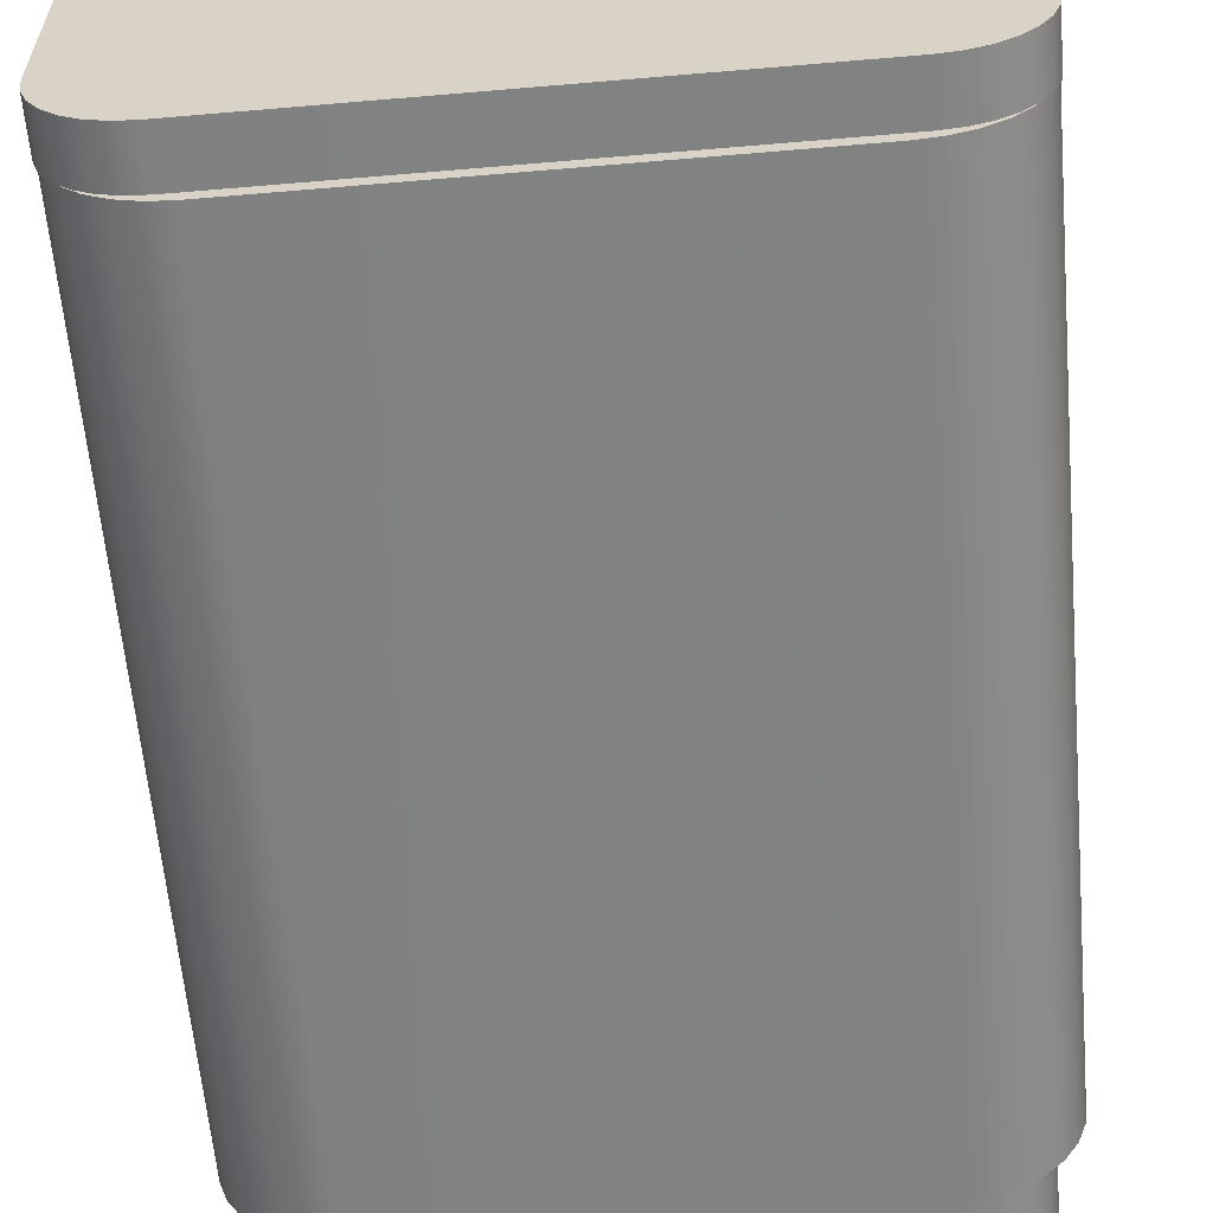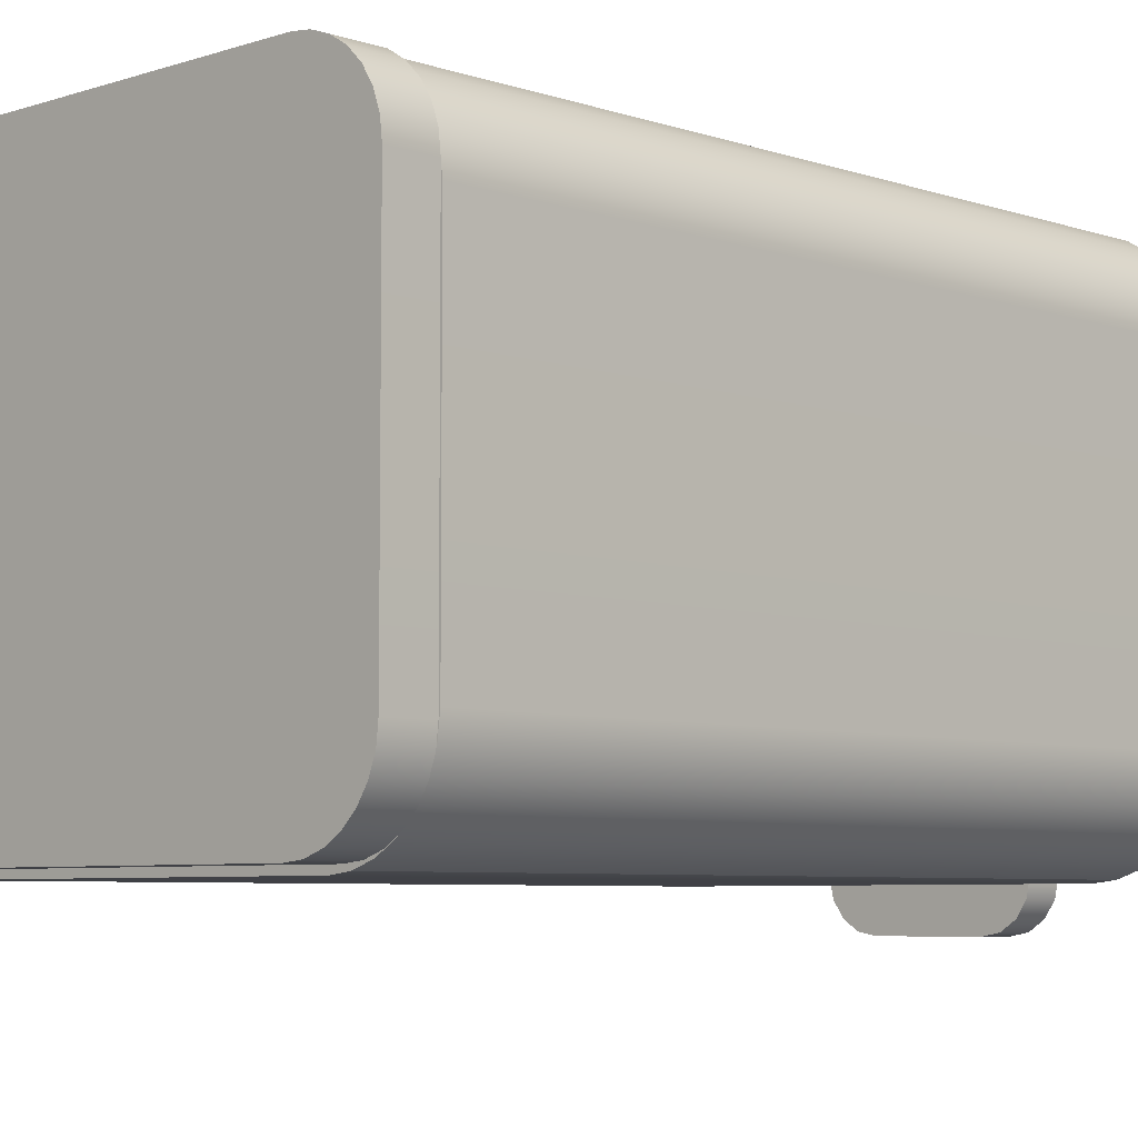
<metadata>
{"format":"obj","ext":"obj","renderer":"f3d","projection":"perspective","resolution":1024,"background":"white","views":[{"elev":-60.6,"azim":-175.0,"up":"+Z"},{"elev":-6.0,"azim":-135.5,"up":"+Z"}]}
</metadata>
<code>
g default
v -4.775 -0.874 -2.808
v -4.458 -0.874 -2.808
v -4.775 -0.8025 -2.808
v -4.458 -0.8025 -2.808
v -4.775 -0.8025 -3.568
v -4.458 -0.8025 -3.568
v -4.775 -0.874 -3.568
v -4.458 -0.874 -3.568
v -5.092 -0.874 -2.935
v -4.965 -0.874 -2.808
v -4.993 -0.874 -2.811
v -5.02 -0.874 -2.821
v -5.044 -0.874 -2.836
v -5.064 -0.874 -2.856
v -5.079 -0.874 -2.88
v -5.088 -0.874 -2.906
v -4.965 -0.8025 -2.808
v -4.993 -0.8025 -2.811
v -5.02 -0.8025 -2.821
v -5.044 -0.8025 -2.836
v -5.064 -0.8025 -2.856
v -5.079 -0.8025 -2.88
v -5.088 -0.8025 -2.906
v -5.092 -0.8025 -2.935
v -4.141 -0.874 -2.935
v -4.145 -0.874 -2.906
v -4.154 -0.874 -2.88
v -4.169 -0.874 -2.856
v -4.189 -0.874 -2.836
v -4.213 -0.874 -2.821
v -4.24 -0.874 -2.811
v -4.268 -0.874 -2.808
v -4.268 -0.8025 -2.808
v -4.24 -0.8025 -2.811
v -4.213 -0.8025 -2.821
v -4.189 -0.8025 -2.836
v -4.169 -0.8025 -2.856
v -4.154 -0.8025 -2.88
v -4.145 -0.8025 -2.906
v -4.141 -0.8025 -2.935
v -4.965 -0.8025 -3.568
v -5.02 -0.8025 -3.556
v -5.044 -0.8025 -3.54
v -5.064 -0.8025 -3.52
v -5.079 -0.8025 -3.496
v -5.088 -0.8025 -3.47
v -5.092 -0.8025 -3.441
v -4.268 -0.8025 -3.568
v -4.24 -0.8025 -3.565
v -4.213 -0.8025 -3.556
v -4.189 -0.8025 -3.54
v -4.169 -0.8025 -3.52
v -4.154 -0.8025 -3.496
v -4.145 -0.8025 -3.47
v -4.141 -0.8025 -3.441
v -5.092 -0.874 -3.441
v -5.088 -0.874 -3.47
v -5.079 -0.874 -3.496
v -5.064 -0.874 -3.52
v -5.044 -0.874 -3.54
v -5.02 -0.874 -3.556
v -4.993 -0.874 -3.565
v -4.965 -0.874 -3.568
v -4.141 -0.874 -3.441
v -4.268 -0.874 -3.568
v -4.24 -0.874 -3.565
v -4.213 -0.874 -3.556
v -4.189 -0.874 -3.54
v -4.169 -0.874 -3.52
v -4.154 -0.874 -3.496
v -4.145 -0.874 -3.47
v -4.993 -0.8025 -3.565
g pCube141
f 1 2 4 3
f 5 6 8 7
f 7 8 2 1
f 32 31 34 33
f 31 30 35 34
f 30 29 36 35
f 29 28 37 36
f 28 27 38 37
f 27 26 39 38
f 26 25 40 39
f 47 46 57 56
f 46 45 58 57
f 45 44 59 58
f 44 43 60 59
f 43 42 61 60
f 42 72 62 61
f 17 10 1 3
f 2 32 33 4
f 41 5 7 63
f 6 48 65 8
f 40 25 64 55
f 47 56 9 24
f 7 1 10 11 12 13 14 15 16 9 56 57 58 59 60 61 62 63
f 64 25 26 27 28 29 30 31 32 2 8 65 66 67 68 69 70 71
f 9 16 23 24
f 16 15 22 23
f 15 14 21 22
f 14 13 20 21
f 13 12 19 20
f 12 11 18 19
f 11 10 17 18
f 54 55 64 71
f 53 54 71 70
f 52 53 70 69
f 51 52 69 68
f 50 51 68 67
f 48 49 66 65
f 49 50 67 66
f 72 41 63 62
f 4 33 34 35 36 37 38 39 40 55 54 53 52 51 50 49 48 6 5 41 72 42 43 44 45 46 47 24 23 22 21 20 19 18 17 3
g default
v -4.764 -2.242 -2.839
v -4.469 -2.242 -2.839
v -4.764 -2.07 -2.839
v -4.469 -2.07 -2.839
v -4.764 -0.877 -2.839
v -4.469 -0.877 -2.839
v -4.764 -0.877 -3.546
v -4.469 -0.877 -3.546
v -4.839 -2.07 -3.546
v -4.394 -2.07 -3.546
v -4.839 -2.242 -3.546
v -4.394 -2.242 -3.546
v -5.058 -2.242 -2.957
v -4.941 -2.242 -2.839
v -4.967 -2.242 -2.842
v -4.992 -2.242 -2.851
v -5.014 -2.242 -2.865
v -5.033 -2.242 -2.883
v -5.047 -2.242 -2.906
v -5.055 -2.242 -2.93
v -4.941 -2.07 -2.839
v -4.967 -2.07 -2.842
v -4.992 -2.07 -2.851
v -5.014 -2.07 -2.865
v -5.033 -2.07 -2.883
v -5.047 -2.07 -2.906
v -5.055 -2.07 -2.93
v -5.058 -2.07 -2.957
v -4.175 -2.242 -2.957
v -4.178 -2.242 -2.93
v -4.186 -2.242 -2.906
v -4.2 -2.242 -2.883
v -4.219 -2.242 -2.865
v -4.241 -2.242 -2.851
v -4.266 -2.242 -2.842
v -4.293 -2.242 -2.839
v -4.293 -2.07 -2.839
v -4.266 -2.07 -2.842
v -4.241 -2.07 -2.851
v -4.219 -2.07 -2.865
v -4.2 -2.07 -2.883
v -4.186 -2.07 -2.906
v -4.178 -2.07 -2.93
v -4.175 -2.07 -2.957
v -4.941 -0.877 -2.839
v -4.967 -0.877 -2.842
v -4.992 -0.877 -2.851
v -5.014 -0.877 -2.865
v -5.033 -0.877 -2.883
v -5.047 -0.877 -2.906
v -5.055 -0.877 -2.93
v -5.058 -0.877 -2.957
v -4.293 -0.877 -2.839
v -4.266 -0.877 -2.842
v -4.241 -0.877 -2.851
v -4.219 -0.877 -2.865
v -4.2 -0.877 -2.883
v -4.186 -0.877 -2.906
v -4.178 -0.877 -2.93
v -4.175 -0.877 -2.957
v -4.941 -0.877 -3.546
v -4.992 -0.877 -3.534
v -5.014 -0.877 -3.52
v -5.033 -0.877 -3.501
v -5.047 -0.877 -3.479
v -5.055 -0.877 -3.454
v -5.058 -0.877 -3.428
v -4.293 -0.877 -3.546
v -4.266 -0.877 -3.543
v -4.241 -0.877 -3.534
v -4.219 -0.877 -3.52
v -4.2 -0.877 -3.501
v -4.186 -0.877 -3.479
v -4.178 -0.877 -3.454
v -4.175 -0.877 -3.428
v -4.941 -2.07 -3.546
v -4.992 -2.07 -3.534
v -5.014 -2.07 -3.52
v -5.033 -2.07 -3.501
v -5.047 -2.07 -3.479
v -5.055 -2.07 -3.454
v -5.058 -2.07 -3.428
v -4.293 -2.07 -3.546
v -4.266 -2.07 -3.543
v -4.241 -2.07 -3.534
v -4.219 -2.07 -3.52
v -4.2 -2.07 -3.501
v -4.186 -2.07 -3.479
v -4.178 -2.07 -3.454
v -4.175 -2.07 -3.428
v -5.058 -2.242 -3.428
v -5.055 -2.242 -3.454
v -5.047 -2.242 -3.479
v -5.033 -2.242 -3.501
v -5.014 -2.242 -3.52
v -4.992 -2.242 -3.534
v -4.967 -2.242 -3.543
v -4.941 -2.242 -3.546
v -4.175 -2.242 -3.428
v -4.293 -2.242 -3.546
v -4.266 -2.242 -3.543
v -4.241 -2.242 -3.534
v -4.219 -2.242 -3.52
v -4.2 -2.242 -3.501
v -4.186 -2.242 -3.479
v -4.178 -2.242 -3.454
v -4.967 -0.877 -3.543
v -4.967 -2.07 -3.543
v -4.764 -2.155 -2.839
v -4.469 -2.155 -2.839
v -4.293 -2.155 -2.839
v -4.266 -2.155 -2.842
v -4.241 -2.155 -2.851
v -4.219 -2.155 -2.865
v -4.2 -2.155 -2.883
v -4.186 -2.155 -2.906
v -4.178 -2.155 -2.93
v -4.175 -2.155 -2.957
v -4.175 -2.155 -3.428
v -4.178 -2.155 -3.454
v -4.186 -2.155 -3.479
v -4.2 -2.155 -3.501
v -4.219 -2.155 -3.52
v -4.241 -2.155 -3.534
v -4.266 -2.155 -3.543
v -4.293 -2.155 -3.546
v -4.394 -2.155 -3.546
v -4.839 -2.155 -3.546
v -4.941 -2.155 -3.546
v -4.967 -2.155 -3.543
v -4.992 -2.155 -3.534
v -5.014 -2.155 -3.52
v -5.033 -2.155 -3.501
v -5.047 -2.155 -3.479
v -5.055 -2.155 -3.454
v -5.058 -2.155 -3.428
v -5.058 -2.155 -2.957
v -5.055 -2.155 -2.93
v -5.047 -2.155 -2.906
v -5.033 -2.155 -2.883
v -5.014 -2.155 -2.865
v -4.992 -2.155 -2.851
v -4.967 -2.155 -2.842
v -4.941 -2.155 -2.839
v -4.394 -2.155 -3.546
v -4.839 -2.155 -3.546
v -4.394 -2.242 -3.546
v -4.839 -2.242 -3.546
v -4.777 -2.23 -3.492
v -4.456 -2.23 -3.492
v -4.469 -2.242 -2.839
v -4.764 -2.242 -2.839
v -4.456 -2.167 -3.492
v -4.777 -2.167 -3.492
v -4.456 -2.23 -3.492
v -4.777 -2.23 -3.492
v -4.764 -2.07 -2.839
v -4.469 -2.07 -2.839
v -4.469 -0.877 -2.839
v -4.764 -0.877 -2.839
v -4.764 -0.877 -3.546
v -4.469 -0.877 -3.546
v -4.394 -2.07 -3.546
v -4.839 -2.07 -3.546
v -4.941 -2.07 -2.839
v -4.941 -0.877 -2.839
v -4.293 -2.07 -2.839
v -4.293 -0.877 -2.839
v -4.941 -0.877 -3.546
v -4.941 -2.07 -3.546
v -4.293 -0.877 -3.546
v -4.293 -2.07 -3.546
v -4.175 -2.07 -3.428
v -4.175 -2.07 -2.957
v -4.175 -0.877 -3.428
v -4.175 -0.877 -2.957
v -5.058 -2.07 -2.957
v -5.058 -2.07 -3.428
v -5.058 -0.877 -2.957
v -5.058 -0.877 -3.428
v -4.178 -2.07 -2.93
v -4.178 -0.877 -2.93
v -4.186 -2.07 -2.906
v -4.186 -0.877 -2.906
v -4.2 -2.07 -2.883
v -4.2 -0.877 -2.883
v -4.219 -2.07 -2.865
v -4.219 -0.877 -2.865
v -4.241 -2.07 -2.851
v -4.241 -0.877 -2.851
v -4.266 -2.07 -2.842
v -4.266 -0.877 -2.842
v -5.055 -2.07 -2.93
v -5.055 -0.877 -2.93
v -5.047 -2.07 -2.906
v -5.047 -0.877 -2.906
v -5.033 -2.07 -2.883
v -5.033 -0.877 -2.883
v -5.014 -2.07 -2.865
v -5.014 -0.877 -2.865
v -4.992 -2.07 -2.851
v -4.992 -0.877 -2.851
v -4.967 -2.07 -2.842
v -4.967 -0.877 -2.842
v -4.178 -0.877 -3.454
v -4.178 -2.07 -3.454
v -4.186 -0.877 -3.479
v -4.186 -2.07 -3.479
v -4.2 -0.877 -3.501
v -4.2 -2.07 -3.501
v -4.219 -0.877 -3.52
v -4.219 -2.07 -3.52
v -4.241 -0.877 -3.534
v -4.241 -2.07 -3.534
v -4.266 -0.877 -3.543
v -4.266 -2.07 -3.543
v -5.055 -0.877 -3.454
v -5.055 -2.07 -3.454
v -5.047 -0.877 -3.479
v -5.047 -2.07 -3.479
v -5.033 -0.877 -3.501
v -5.033 -2.07 -3.501
v -5.014 -0.877 -3.52
v -5.014 -2.07 -3.52
v -4.992 -0.877 -3.534
v -4.992 -2.07 -3.534
v -4.967 -0.877 -3.543
v -4.967 -2.07 -3.543
v -4.764 -2.07 -2.806
v -4.469 -2.07 -2.806
v -4.469 -0.877 -2.806
v -4.764 -0.877 -2.806
v -4.764 -0.877 -3.578
v -4.469 -0.877 -3.578
v -4.394 -2.07 -3.578
v -4.839 -2.07 -3.578
v -4.942 -2.07 -2.806
v -4.942 -0.877 -2.806
v -4.291 -2.07 -2.806
v -4.291 -0.877 -2.806
v -4.942 -0.877 -3.578
v -4.942 -2.07 -3.578
v -4.291 -0.877 -3.578
v -4.291 -2.07 -3.578
v -4.142 -2.07 -3.43
v -4.142 -2.07 -2.955
v -4.142 -0.877 -3.43
v -4.142 -0.877 -2.955
v -5.091 -2.07 -2.955
v -5.091 -2.07 -3.43
v -5.091 -0.877 -2.955
v -5.091 -0.877 -3.43
v -4.146 -2.07 -2.923
v -4.146 -0.877 -2.923
v -4.157 -2.07 -2.892
v -4.157 -0.877 -2.892
v -4.175 -2.07 -2.863
v -4.175 -0.877 -2.863
v -4.199 -2.07 -2.839
v -4.199 -0.877 -2.839
v -4.227 -2.07 -2.821
v -4.227 -0.877 -2.821
v -4.259 -2.07 -2.81
v -4.259 -0.877 -2.81
v -5.087 -2.07 -2.923
v -5.087 -0.877 -2.923
v -5.076 -2.07 -2.892
v -5.076 -0.877 -2.892
v -5.058 -2.07 -2.863
v -5.058 -0.877 -2.863
v -5.034 -2.07 -2.839
v -5.034 -0.877 -2.839
v -5.006 -2.07 -2.821
v -5.006 -0.877 -2.821
v -4.974 -2.07 -2.81
v -4.974 -0.877 -2.81
v -4.146 -0.877 -3.461
v -4.146 -2.07 -3.461
v -4.157 -0.877 -3.493
v -4.157 -2.07 -3.493
v -4.175 -0.877 -3.522
v -4.175 -2.07 -3.522
v -4.199 -0.877 -3.545
v -4.199 -2.07 -3.545
v -4.227 -0.877 -3.563
v -4.227 -2.07 -3.563
v -4.259 -0.877 -3.574
v -4.259 -2.07 -3.574
v -5.087 -0.877 -3.461
v -5.087 -2.07 -3.461
v -5.076 -0.877 -3.493
v -5.076 -2.07 -3.493
v -5.058 -0.877 -3.522
v -5.058 -2.07 -3.522
v -5.034 -0.877 -3.545
v -5.034 -2.07 -3.545
v -5.006 -0.877 -3.563
v -5.006 -2.07 -3.563
v -4.974 -0.877 -3.574
v -4.974 -2.07 -3.574
v -4.764 -2.031 -2.839
v -4.469 -2.031 -2.839
v -4.469 -2.006 -2.837
v -4.764 -2.006 -2.837
v -4.469 -2.006 -3.546
v -4.764 -2.006 -3.546
v -4.469 -2.031 -3.546
v -4.764 -2.031 -3.546
v -5.058 -2.031 -2.957
v -5.055 -2.031 -2.93
v -5.056 -2.006 -2.929
v -5.059 -2.006 -2.955
v -5.047 -2.031 -2.906
v -5.048 -2.006 -2.904
v -5.033 -2.031 -2.883
v -5.034 -2.006 -2.882
v -5.014 -2.031 -2.865
v -5.015 -2.006 -2.863
v -4.992 -2.031 -2.851
v -4.992 -2.006 -2.849
v -4.967 -2.031 -2.842
v -4.967 -2.006 -2.84
v -4.941 -2.031 -2.839
v -4.941 -2.006 -2.837
v -4.266 -2.006 -3.543
v -4.292 -2.006 -3.546
v -4.266 -2.031 -3.543
v -4.293 -2.031 -3.546
v -4.241 -2.006 -3.534
v -4.241 -2.031 -3.534
v -4.218 -2.006 -3.52
v -4.219 -2.031 -3.52
v -4.2 -2.006 -3.501
v -4.2 -2.031 -3.501
v -4.185 -2.006 -3.479
v -4.186 -2.031 -3.479
v -4.177 -2.006 -3.454
v -4.178 -2.031 -3.454
v -4.174 -2.006 -3.428
v -4.175 -2.031 -3.428
v -4.293 -2.031 -2.839
v -4.292 -2.006 -2.837
v -4.941 -2.031 -3.546
v -4.941 -2.006 -3.546
v -4.175 -2.031 -2.957
v -4.174 -2.006 -2.955
v -5.058 -2.031 -3.428
v -5.059 -2.006 -3.428
v -4.992 -2.006 -3.534
v -4.967 -2.006 -3.543
v -5.015 -2.006 -3.52
v -5.034 -2.006 -3.501
v -5.048 -2.006 -3.479
v -5.056 -2.006 -3.454
v -4.266 -2.006 -2.84
v -4.241 -2.006 -2.849
v -4.218 -2.006 -2.863
v -4.2 -2.006 -2.882
v -4.185 -2.006 -2.904
v -4.177 -2.006 -2.929
v -4.178 -2.031 -2.93
v -4.186 -2.031 -2.906
v -4.2 -2.031 -2.883
v -4.219 -2.031 -2.865
v -4.241 -2.031 -2.851
v -4.266 -2.031 -2.842
v -5.055 -2.031 -3.454
v -5.047 -2.031 -3.479
v -5.033 -2.031 -3.501
v -5.014 -2.031 -3.52
v -4.992 -2.031 -3.534
v -4.967 -2.031 -3.543
g pCube140
f 181 182 76 75
f 301 302 303 304
f 305 306 307 308
f 81 82 199 200
f 221 222 223 224
f 183 184 110 109
f 184 185 111 110
f 185 186 112 111
f 186 187 113 112
f 187 188 114 113
f 188 189 115 114
f 189 190 116 115
f 154 153 207 208
f 153 152 206 207
f 152 151 205 206
f 151 150 204 205
f 150 149 203 204
f 149 180 202 203
f 93 216 181 75
f 182 183 109 76
f 309 301 304 310
f 302 311 312 303
f 313 305 308 314
f 306 315 316 307
f 148 81 200 201
f 82 155 198 199
f 116 190 191 162
f 318 317 319 320
f 154 208 209 100
f 322 321 323 324
f 83 73 86 87 88 89 90 91 92 85 163 164 165 166 167 168 169 170
f 171 101 102 103 104 105 106 107 108 74 84 172 173 174 175 176 177 178
f 209 210 99 100
f 210 211 98 99
f 211 212 97 98
f 212 213 96 97
f 213 214 95 96
f 214 215 94 95
f 215 216 93 94
f 325 318 320 326
f 327 325 326 328
f 329 327 328 330
f 331 329 330 332
f 333 331 332 334
f 311 335 336 312
f 335 333 334 336
f 321 337 338 323
f 337 339 340 338
f 339 341 342 340
f 341 343 344 342
f 343 345 346 344
f 345 347 348 346
f 347 309 310 348
f 349 319 317 350
f 351 349 350 352
f 353 351 352 354
f 355 353 354 356
f 357 355 356 358
f 315 359 360 316
f 359 357 358 360
f 324 361 362 322
f 361 363 364 362
f 363 365 366 364
f 365 367 368 366
f 367 369 370 368
f 369 371 372 370
f 372 371 313 314
f 161 162 191 192
f 160 161 192 193
f 159 160 193 194
f 158 159 194 195
f 157 158 195 196
f 155 156 197 198
f 156 157 196 197
f 180 148 201 202
f 373 374 375 376
f 376 375 377 378
f 378 377 379 380
f 381 382 383 384
f 382 385 386 383
f 385 387 388 386
f 387 389 390 388
f 389 391 392 390
f 391 393 394 392
f 393 395 396 394
f 398 397 399 400
f 397 401 402 399
f 401 403 404 402
f 403 405 406 404
f 405 407 408 406
f 407 409 410 408
f 409 411 412 410
f 395 373 376 396
f 374 413 414 375
f 415 416 378 380
f 377 398 400 379
f 417 412 411 418
f 419 381 384 420
f 422 421 423 424 425 426 420 384 383 386 388 390 392 394 396 376 378 416
f 409 407 405 403 401 397 398 377 375 414 427 428 429 430 431 432 418 411
f 433 417 418 432
f 434 433 432 431
f 435 434 431 430
f 436 435 430 429
f 437 436 429 428
f 413 438 427 414
f 438 437 428 427
f 420 426 439 419
f 426 425 440 439
f 425 424 441 440
f 424 423 442 441
f 423 421 443 442
f 421 422 444 443
f 422 416 415 444
f 73 74 182 181
f 74 108 183 182
f 108 107 184 183
f 107 106 185 184
f 106 105 186 185
f 105 104 187 186
f 104 103 188 187
f 103 102 189 188
f 102 101 190 189
f 191 190 101 171
f 192 191 171 178
f 193 192 178 177
f 194 193 177 176
f 195 194 176 175
f 196 195 175 174
f 197 196 174 173
f 198 197 173 172
f 199 198 172 84
f 226 225 227 228
f 201 200 83 170
f 202 201 170 169
f 203 202 169 168
f 204 203 168 167
f 205 204 167 166
f 206 205 166 165
f 207 206 165 164
f 208 207 164 163
f 209 208 163 85
f 85 92 210 209
f 92 91 211 210
f 91 90 212 211
f 90 89 213 212
f 89 88 214 213
f 88 87 215 214
f 87 86 216 215
f 181 216 86 73
f 200 199 217 218
f 199 84 219 217
f 222 221 228 227
f 83 200 218 220
f 84 74 223 222
f 74 73 224 223
f 73 83 221 224
f 218 217 225 226
f 217 219 227 225
f 220 218 226 228
f 83 220 228 221
f 219 84 222 227
f 75 76 230 229
f 78 77 232 231
f 79 80 234 233
f 82 81 236 235
f 93 75 229 237
f 77 117 238 232
f 76 109 239 230
f 125 78 231 240
f 133 79 233 241
f 81 148 242 236
f 80 140 243 234
f 155 82 235 244
f 116 162 245 246
f 147 132 248 247
f 154 100 249 250
f 124 139 252 251
f 115 116 246 253
f 132 131 254 248
f 114 115 253 255
f 131 130 256 254
f 113 114 255 257
f 130 129 258 256
f 112 113 257 259
f 129 128 260 258
f 111 112 259 261
f 128 127 262 260
f 109 110 263 239
f 126 125 240 264
f 110 111 261 263
f 127 126 264 262
f 100 99 265 249
f 123 124 251 266
f 99 98 267 265
f 122 123 266 268
f 98 97 269 267
f 121 122 268 270
f 97 96 271 269
f 120 121 270 272
f 96 95 273 271
f 119 120 272 274
f 95 94 275 273
f 118 119 274 276
f 94 93 237 275
f 117 118 276 238
f 146 147 247 277
f 162 161 278 245
f 145 146 277 279
f 161 160 280 278
f 144 145 279 281
f 160 159 282 280
f 143 144 281 283
f 159 158 284 282
f 142 143 283 285
f 158 157 286 284
f 140 141 287 243
f 156 155 244 288
f 141 142 285 287
f 157 156 288 286
f 139 138 289 252
f 153 154 250 290
f 138 137 291 289
f 152 153 290 292
f 137 136 293 291
f 151 152 292 294
f 136 135 295 293
f 150 151 294 296
f 135 134 297 295
f 149 150 296 298
f 134 179 299 297
f 180 149 298 300
f 179 133 241 299
f 148 180 300 242
f 229 230 302 301
f 231 232 304 303
f 233 234 306 305
f 235 236 308 307
f 237 229 301 309
f 232 238 310 304
f 230 239 311 302
f 240 231 303 312
f 241 233 305 313
f 236 242 314 308
f 234 243 315 306
f 244 235 307 316
f 246 245 317 318
f 247 248 320 319
f 250 249 321 322
f 251 252 324 323
f 253 246 318 325
f 248 254 326 320
f 255 253 325 327
f 254 256 328 326
f 257 255 327 329
f 256 258 330 328
f 259 257 329 331
f 258 260 332 330
f 261 259 331 333
f 260 262 334 332
f 239 263 335 311
f 264 240 312 336
f 263 261 333 335
f 262 264 336 334
f 249 265 337 321
f 266 251 323 338
f 265 267 339 337
f 268 266 338 340
f 267 269 341 339
f 270 268 340 342
f 269 271 343 341
f 272 270 342 344
f 271 273 345 343
f 274 272 344 346
f 273 275 347 345
f 276 274 346 348
f 275 237 309 347
f 238 276 348 310
f 277 247 319 349
f 245 278 350 317
f 279 277 349 351
f 278 280 352 350
f 281 279 351 353
f 280 282 354 352
f 283 281 353 355
f 282 284 356 354
f 285 283 355 357
f 284 286 358 356
f 243 287 359 315
f 288 244 316 360
f 287 285 357 359
f 286 288 360 358
f 252 289 361 324
f 290 250 322 362
f 289 291 363 361
f 292 290 362 364
f 291 293 365 363
f 294 292 364 366
f 293 295 367 365
f 296 294 366 368
f 295 297 369 367
f 298 296 368 370
f 297 299 371 369
f 300 298 370 372
f 299 241 313 371
f 242 300 372 314
f 77 78 374 373
f 80 79 380 379
f 124 123 382 381
f 123 122 385 382
f 122 121 387 385
f 121 120 389 387
f 120 119 391 389
f 119 118 393 391
f 118 117 395 393
f 141 140 400 399
f 142 141 399 402
f 143 142 402 404
f 144 143 404 406
f 145 144 406 408
f 146 145 408 410
f 147 146 410 412
f 117 77 373 395
f 78 125 413 374
f 79 133 415 380
f 140 80 379 400
f 132 147 412 417
f 139 124 381 419
f 131 132 417 433
f 130 131 433 434
f 129 130 434 435
f 128 129 435 436
f 127 128 436 437
f 125 126 438 413
f 126 127 437 438
f 138 139 419 439
f 137 138 439 440
f 136 137 440 441
f 135 136 441 442
f 134 135 442 443
f 179 134 443 444
f 133 179 444 415
g default
v -4.776 -2.228 -3.492
v -4.456 -2.228 -3.492
v -4.776 -2.169 -3.492
v -4.456 -2.169 -3.492
v -4.73 -2.169 -3.637
v -4.754 -2.169 -3.62
v -4.771 -2.169 -3.596
v -4.776 -2.169 -3.567
v -4.701 -2.169 -3.642
v -4.776 -2.228 -3.567
v -4.771 -2.228 -3.596
v -4.754 -2.228 -3.62
v -4.73 -2.228 -3.637
v -4.701 -2.228 -3.642
v -4.462 -2.169 -3.596
v -4.478 -2.169 -3.62
v -4.503 -2.169 -3.637
v -4.531 -2.169 -3.642
v -4.456 -2.169 -3.567
v -4.456 -2.228 -3.567
v -4.531 -2.228 -3.642
v -4.503 -2.228 -3.637
v -4.478 -2.228 -3.62
v -4.462 -2.228 -3.596
g pCube144
f 445 446 448 447
f 458 453 462 465
f 446 464 463 448
f 452 454 445 447
f 452 451 455 454
f 451 450 456 455
f 450 449 457 456
f 449 453 458 457
f 462 461 466 465
f 461 460 467 466
f 460 459 468 467
f 459 463 464 468
f 459 460 461 462 453 449 450 451 452 447 448 463
f 464 446 445 454 455 456 457 458 465 466 467 468

</code>
